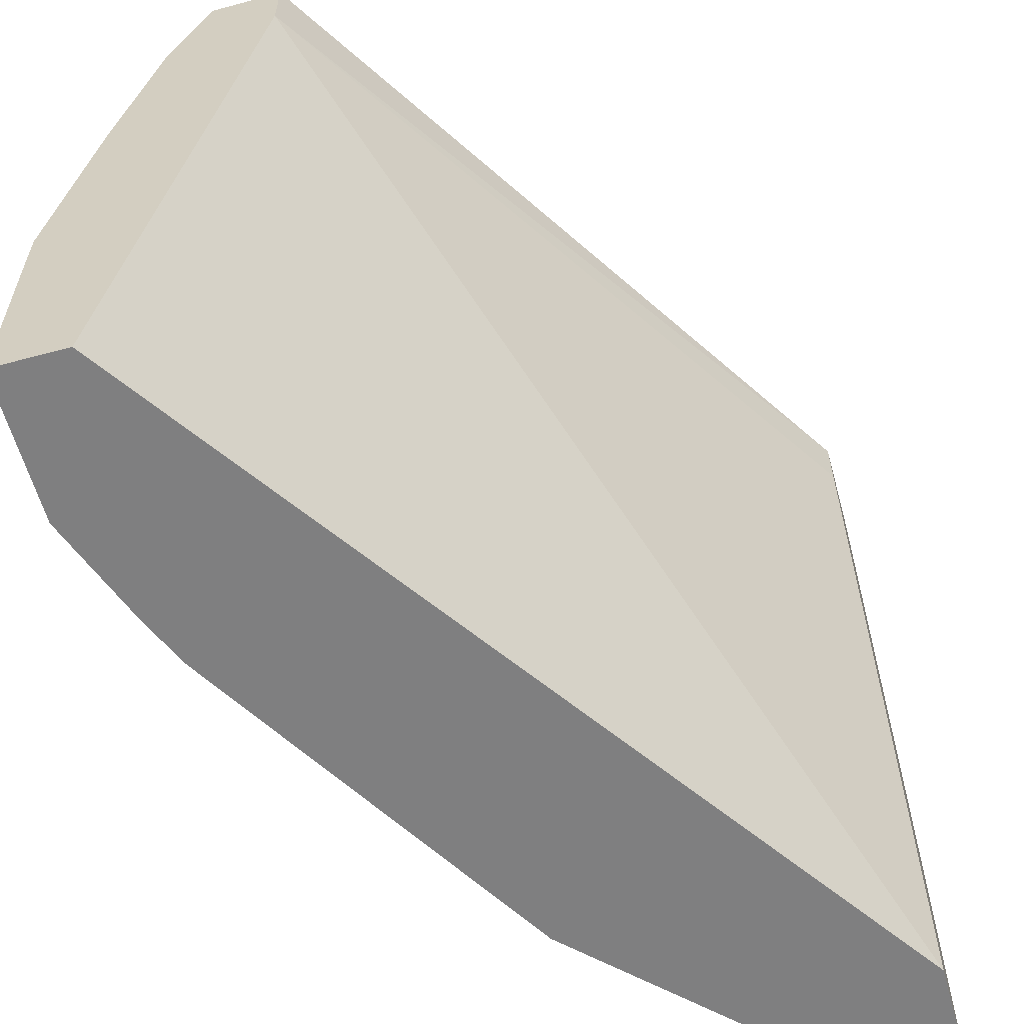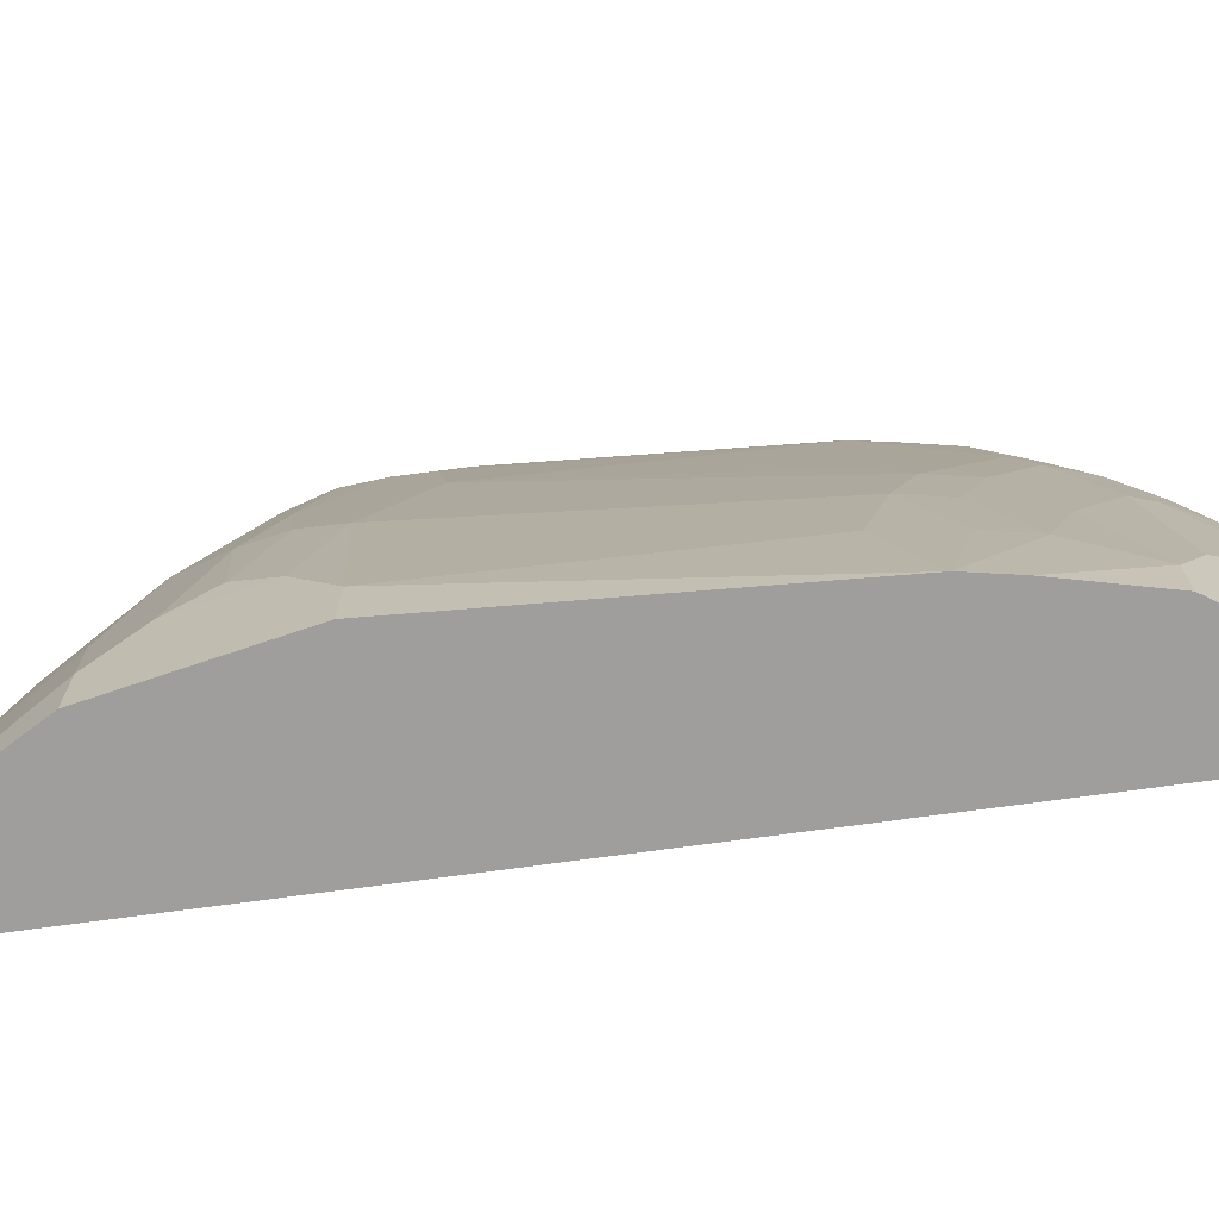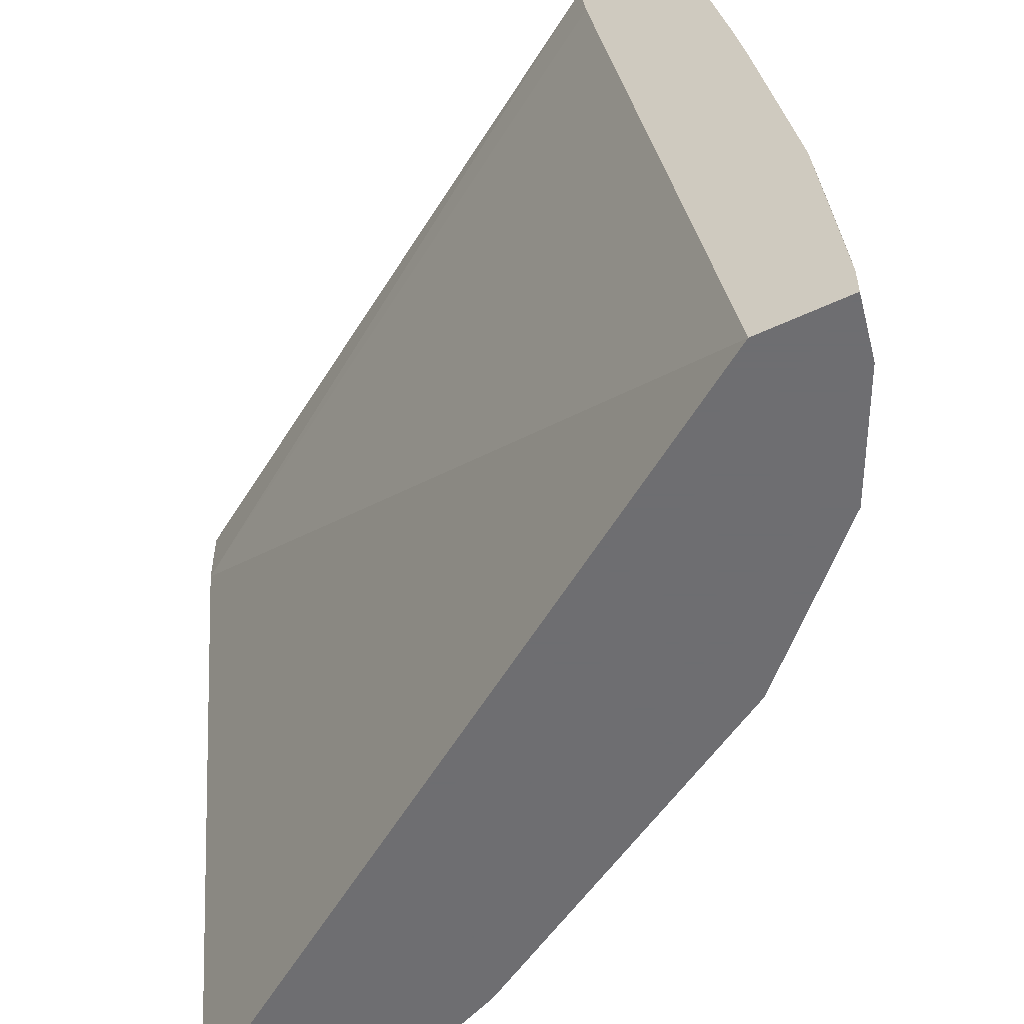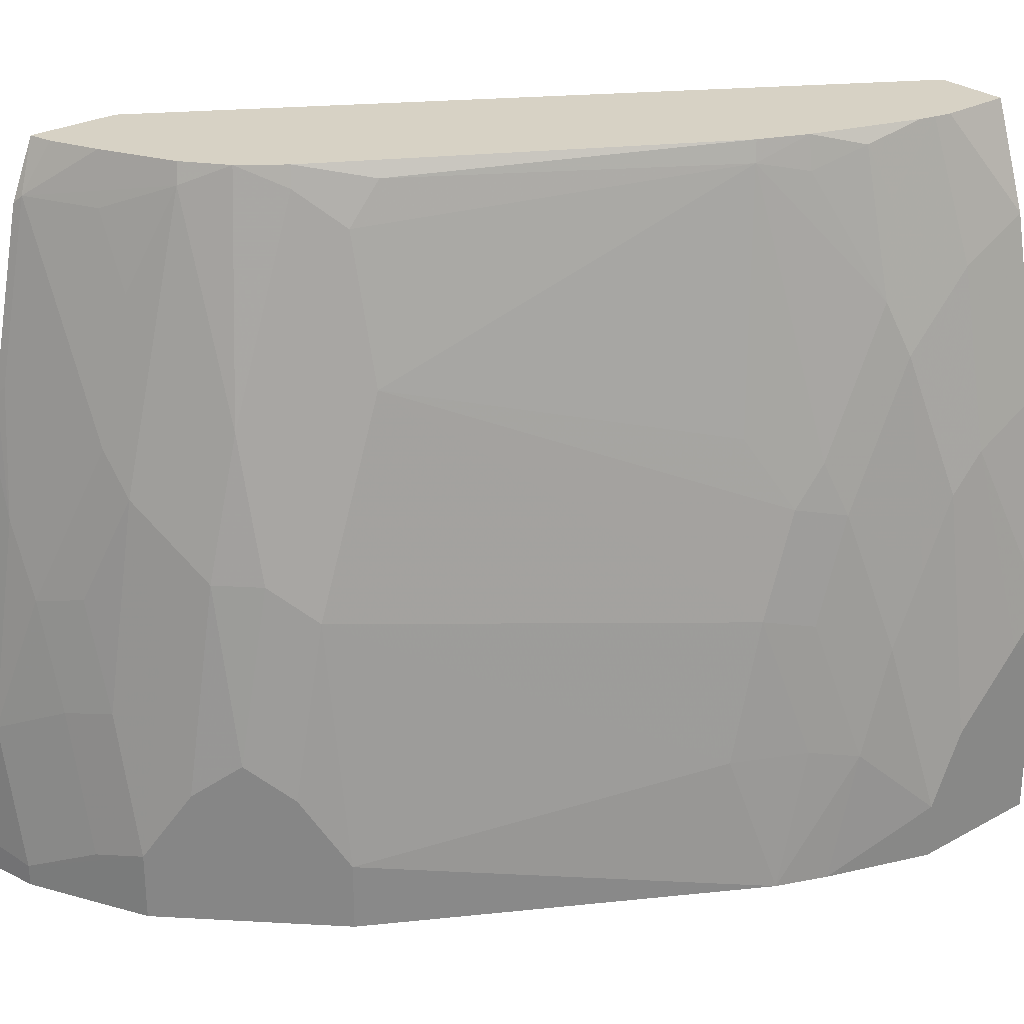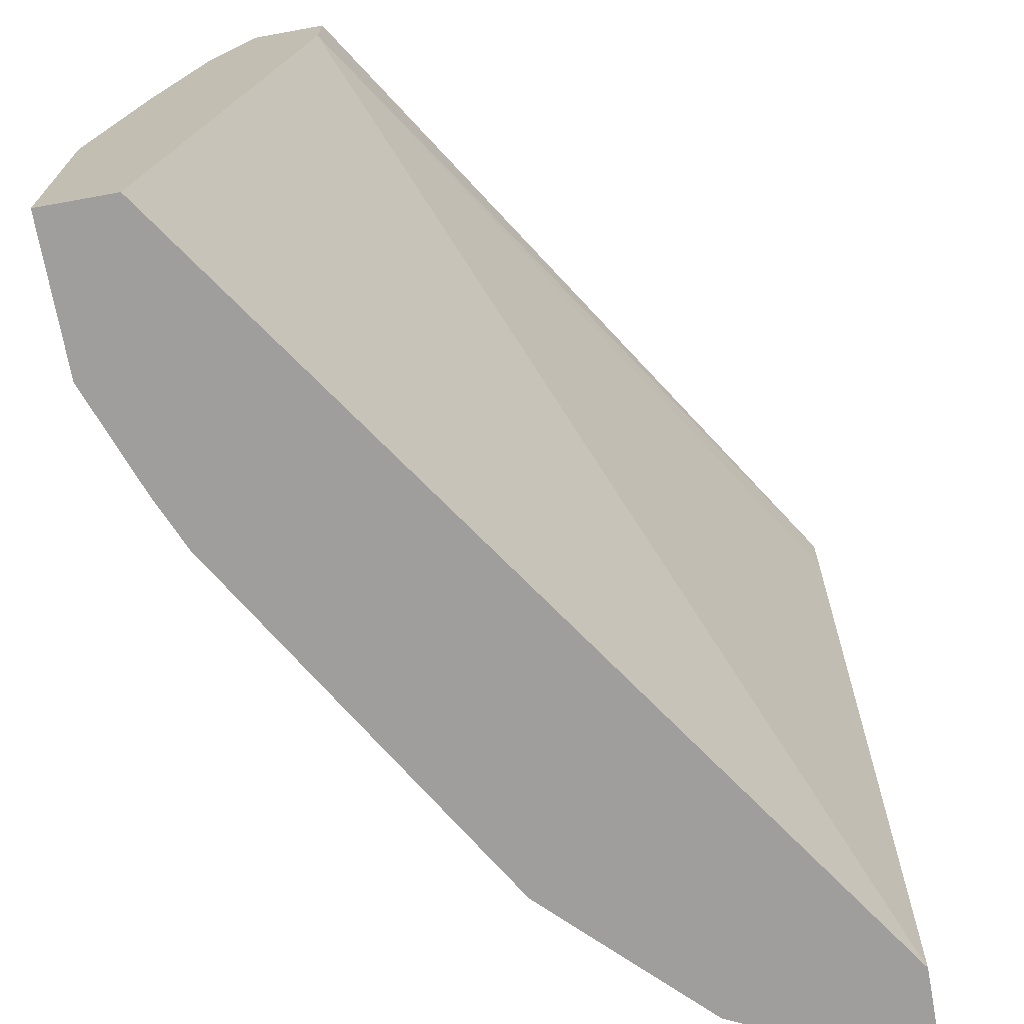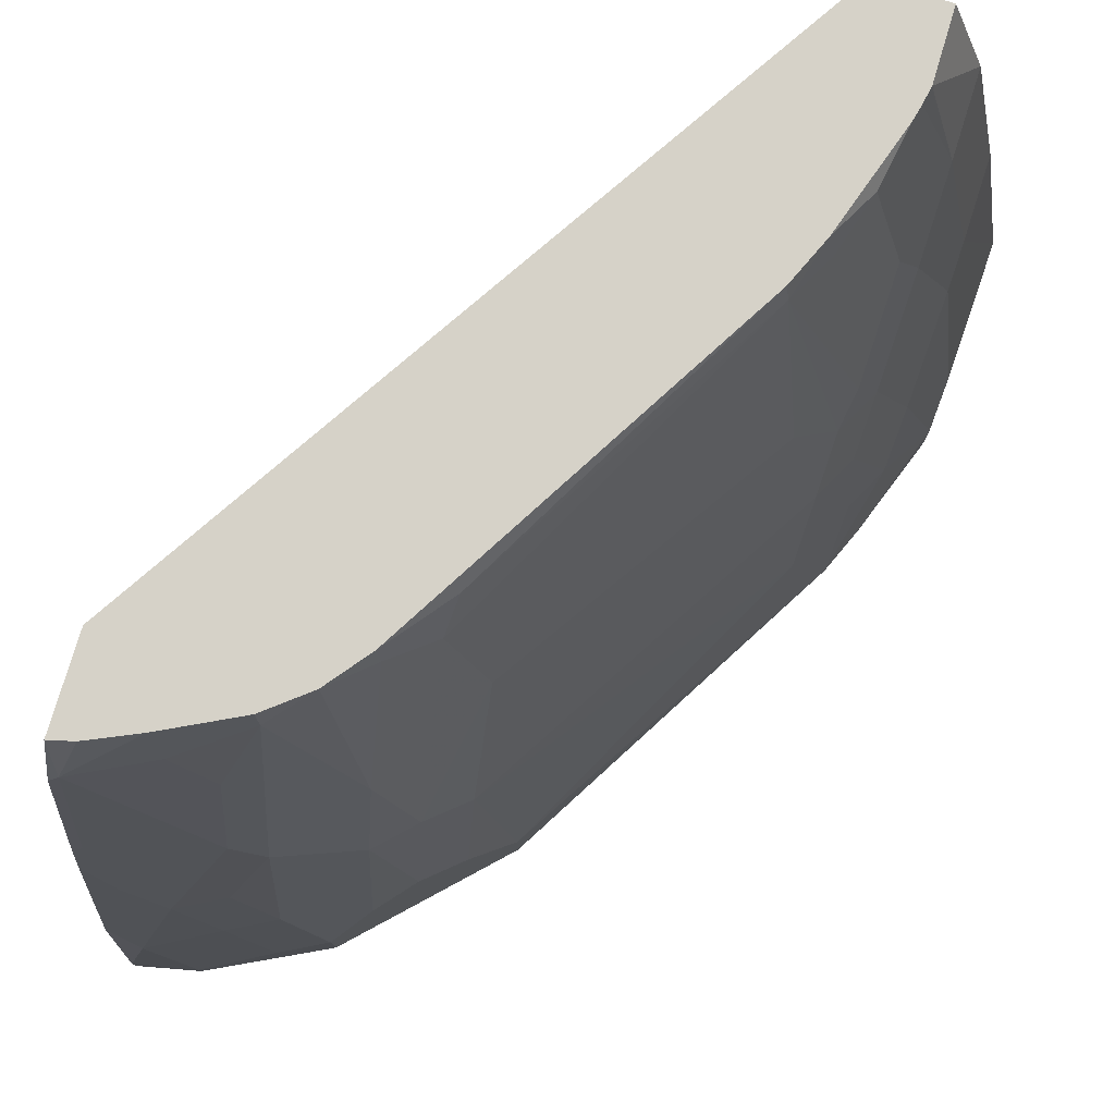
<metadata>
{"format":"obj","ext":"obj","renderer":"f3d","projection":"perspective","resolution":1024,"background":"white","views":[{"elev":-59.8,"azim":-164.6,"up":"+Y"},{"elev":-71.0,"azim":63.8,"up":"+Y"},{"elev":-54.4,"azim":-63.5,"up":"+Y"},{"elev":27.3,"azim":49.9,"up":"+Y"},{"elev":-71.0,"azim":-169.7,"up":"+Y"},{"elev":78.1,"azim":16.7,"up":"+Y"}]}
</metadata>
<code>
v 0.457 -0.06868 0.0004695
v 0.3999 0.2856 0.0004695
v 0.4951 -0.06868 0.0004695
v 0.1763 -0.06868 0.4164
v 0.3999 0.3219 0.0004695
v 0.1763 0.2974 0.3546
v 0.1763 0.3219 0.3515
v 0.4951 0.03811 0.0004695
v 0.4951 -0.06868 0.07621
v 0.1763 -0.06868 0.4641
v 0.4379 0.3219 0.0004695
v 0.1763 0.3219 0.3991
v 0.495 0.05703 0.0004695
v 0.4951 0.03811 0.01908
v 0.4951 -0.03806 0.07621
v 0.4745 -0.06868 0.1318
v 0.2095 -0.06868 0.457
v 0.1763 -0.0522 0.4641
v 0.4569 0.2665 0.0004695
v 0.4379 0.3219 0.03809
v 0.1763 0.2905 0.4117
v 0.1809 0.2951 0.4094
v 0.1803 0.3219 0.3981
v 0.4759 0.1713 0.0004695
v 0.476 0.1523 0.03809
v 0.476 0.1333 0.05715
v 0.4951 2.463e-05 0.05715
v 0.476 0.09523 0.07621
v 0.476 0.05715 0.09522
v 0.476 2.463e-05 0.1143
v 0.4631 -0.06868 0.1585
v 0.2095 -0.0571 0.457
v 0.255 -0.06868 0.4342
v 0.1763 0.0547 0.4545
v 0.1904 0.01907 0.457
v 0.457 0.2475 0.03809
v 0.4362 0.3219 0.04703
v 0.1763 0.1953 0.4307
v 0.1809 0.1999 0.4284
v 0.1904 0.2285 0.4189
v 0.2 0.257 0.4094
v 0.219 0.2951 0.3903
v 0.2539 0.311 0.3681
v 0.2136 0.3219 0.385
v 0.1886 0.3219 0.396
v 0.457 0.2094 0.07621
v 0.457 0.1333 0.1143
v 0.457 0.07619 0.1333
v 0.4633 0.006372 0.1396
v 0.4443 0.006372 0.1777
v 0.3491 -0.03171 0.3491
v 0.3491 -0.06868 0.3491
v 0.273 -0.03171 0.4252
v 0.2476 -0.03806 0.4379
v 0.273 -0.06868 0.4252
v 0.1763 0.1689 0.4355
v 0.1904 0.1333 0.4379
v 0.2285 0.03811 0.4379
v 0.2095 0.09523 0.4379
v 0.4341 0.3219 0.05538
v 0.4284 0.3142 0.08569
v 0.4379 0.2856 0.07621
v 0.2285 0.1523 0.4189
v 0.238 0.1809 0.4094
v 0.238 0.257 0.3903
v 0.273 0.2539 0.3681
v 0.273 0.3219 0.3491
v 0.2517 0.3219 0.3659
v 0.2539 0.1587 0.4062
v 0.4475 0.238 0.08569
v 0.4475 0.1618 0.1238
v 0.4443 0.1396 0.1396
v 0.4443 0.08254 0.1587
v 0.3301 0.1016 0.3491
v 0.3301 0.006372 0.3681
v 0.3301 -0.06868 0.3681
v 0.2539 0.04445 0.4252
v 0.292 0.006372 0.4062
v 0.273 0.08254 0.4062
v 0.292 -0.06868 0.4062
v 0.2349 0.1016 0.4252
v 0.415 0.3219 0.1125
v 0.4189 0.3046 0.1143
v 0.292 0.1967 0.3681
v 0.292 0.311 0.33
v 0.2898 0.3219 0.3278
v 0.292 0.1206 0.3871
v 0.4062 0.311 0.1396
v 0.4252 0.1777 0.1587
v 0.3301 0.2158 0.311
v 0.311 0.1206 0.3681
v 0.311 0.02541 0.3871
v 0.404 0.3219 0.1375
v 0.311 0.2919 0.311
v 0.3142 0.3142 0.2951
f 46 62 61
f 43 69 66
f 90 94 91
f 46 61 70
f 46 70 71
f 46 71 47
f 47 71 72
f 47 72 73
f 47 73 48
f 51 74 75
f 49 73 50
f 50 73 74
f 50 74 51
f 51 75 76
f 51 76 52
f 53 77 58
f 43 65 64
f 53 58 54
f 53 55 80
f 48 73 49
f 43 68 44
f 37 60 61
f 43 66 67
f 53 80 78
f 32 54 58
f 32 58 35
f 33 55 53
f 34 35 57
f 34 57 56
f 35 58 59
f 35 59 57
f 36 37 46
f 43 67 68
f 37 61 62
f 38 56 57
f 38 57 39
f 40 63 64
f 40 64 41
f 40 57 59
f 40 59 63
f 41 64 65
f 41 65 42
f 42 65 43
f 37 62 46
f 53 78 79
f 78 92 87
f 58 77 81
f 75 91 92
f 75 92 78
f 75 78 80
f 75 80 76
f 78 87 79
f 82 93 88
f 82 88 83
f 84 87 91
f 84 91 94
f 84 94 85
f 85 94 86
f 86 94 95
f 86 95 93
f 87 92 91
f 88 93 95
f 88 95 94
f 88 94 90
f 88 90 89
f 32 53 54
f 74 91 75
f 74 90 91
f 73 90 74
f 72 90 73
f 58 81 59
f 59 81 69
f 59 69 63
f 60 82 61
f 61 82 83
f 61 83 70
f 63 69 64
f 66 69 84
f 66 84 67
f 53 79 77
f 67 85 86
f 69 81 77
f 69 77 79
f 69 79 87
f 69 87 84
f 70 83 88
f 70 88 71
f 71 88 72
f 72 88 89
f 72 89 90
f 67 84 85
f 32 33 53
f 43 64 69
f 31 50 51
f 3 14 27
f 3 27 15
f 3 15 9
f 4 10 18
f 4 18 34
f 4 34 56
f 4 38 21
f 4 21 12
f 4 12 7
f 4 7 6
f 5 7 12
f 5 12 23
f 5 23 45
f 5 45 44
f 5 44 68
f 5 68 67
f 5 67 86
f 5 86 93
f 5 93 82
f 3 8 14
f 2 7 5
f 2 6 7
f 2 4 6
f 31 51 52
f 1 2 5
f 1 5 11
f 1 11 19
f 1 19 24
f 1 24 13
f 1 13 8
f 1 8 3
f 1 3 9
f 5 82 60
f 1 9 16
f 1 31 52
f 1 52 76
f 1 76 80
f 1 80 55
f 1 55 33
f 1 33 17
f 1 17 10
f 1 10 4
f 1 4 2
f 1 16 31
f 5 60 37
f 4 56 38
f 5 20 11
f 21 39 22
f 22 39 57
f 22 57 40
f 22 40 41
f 22 41 42
f 22 42 43
f 22 43 44
f 22 44 45
f 22 45 23
f 21 38 39
f 25 36 46
f 26 46 28
f 5 37 20
f 28 46 47
f 28 47 29
f 29 47 30
f 30 47 48
f 30 48 49
f 30 49 31
f 31 49 50
f 25 46 26
f 20 37 36
f 26 28 27
f 19 36 25
f 19 25 24
f 8 13 14
f 9 15 16
f 10 17 32
f 11 20 19
f 12 21 22
f 12 22 23
f 13 24 25
f 13 25 14
f 14 25 26
f 10 32 18
f 15 27 28
f 15 28 29
f 15 29 30
f 15 30 16
f 16 30 31
f 17 33 32
f 18 32 35
f 18 35 34
f 14 26 27
f 19 20 36

</code>
